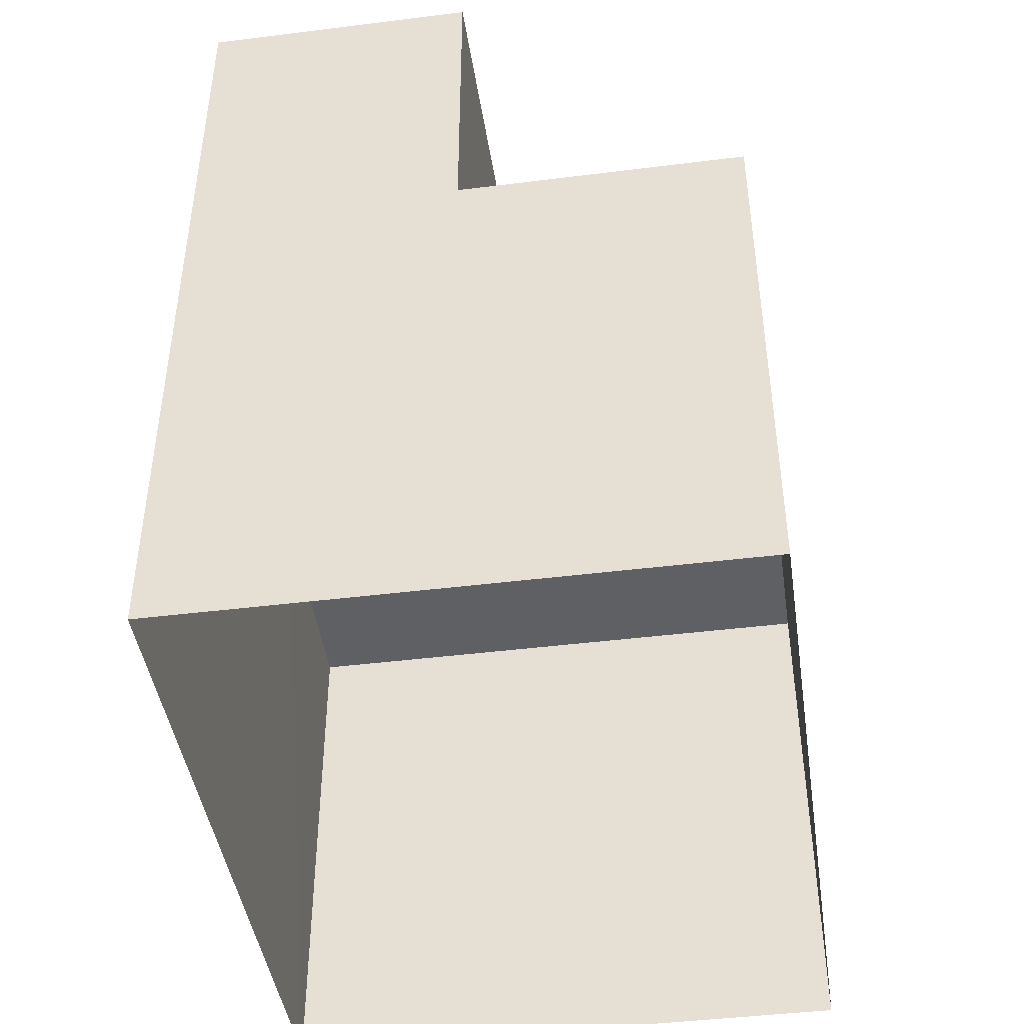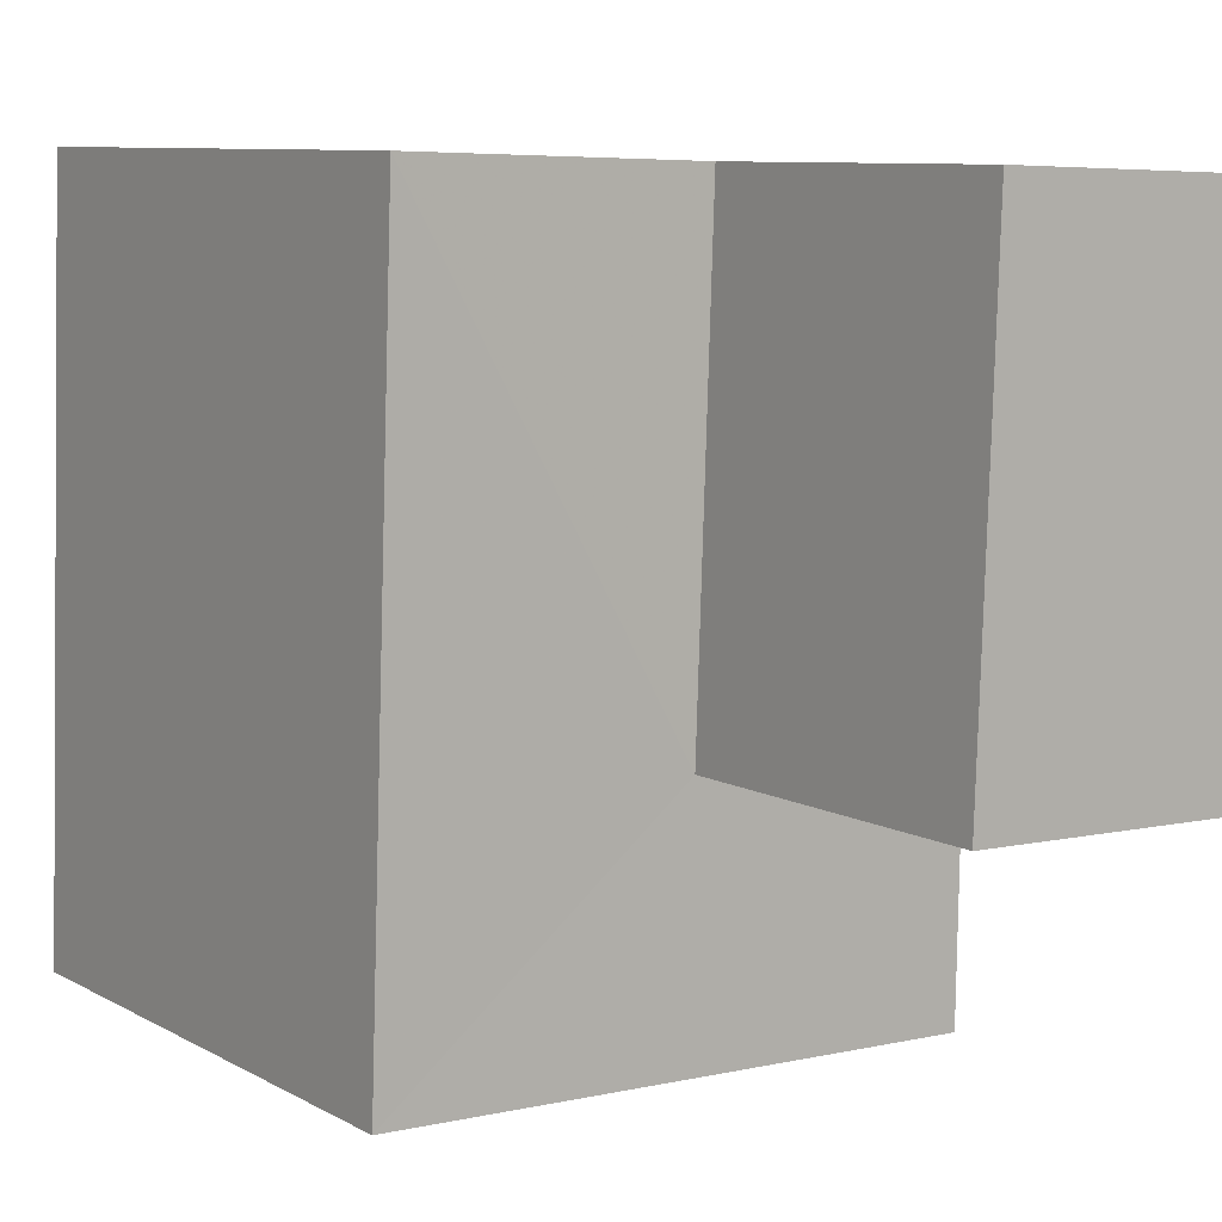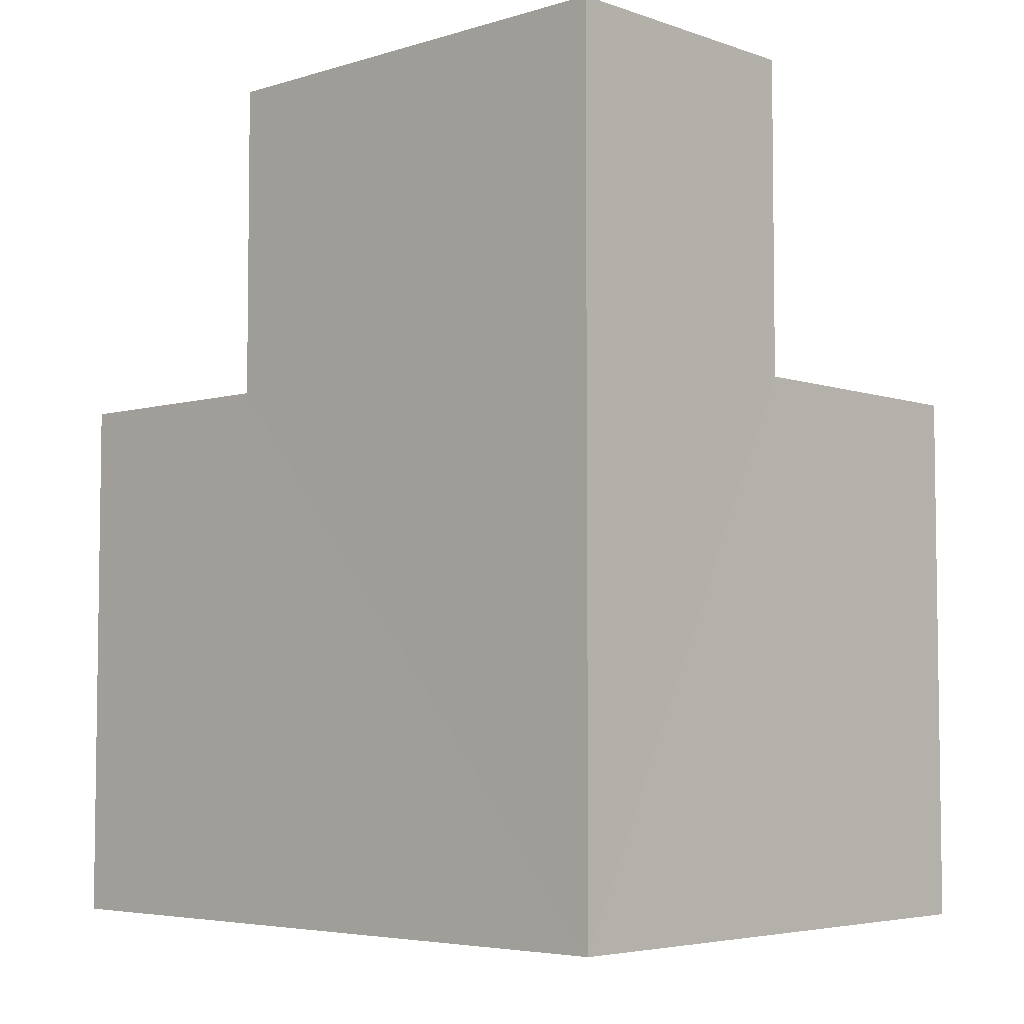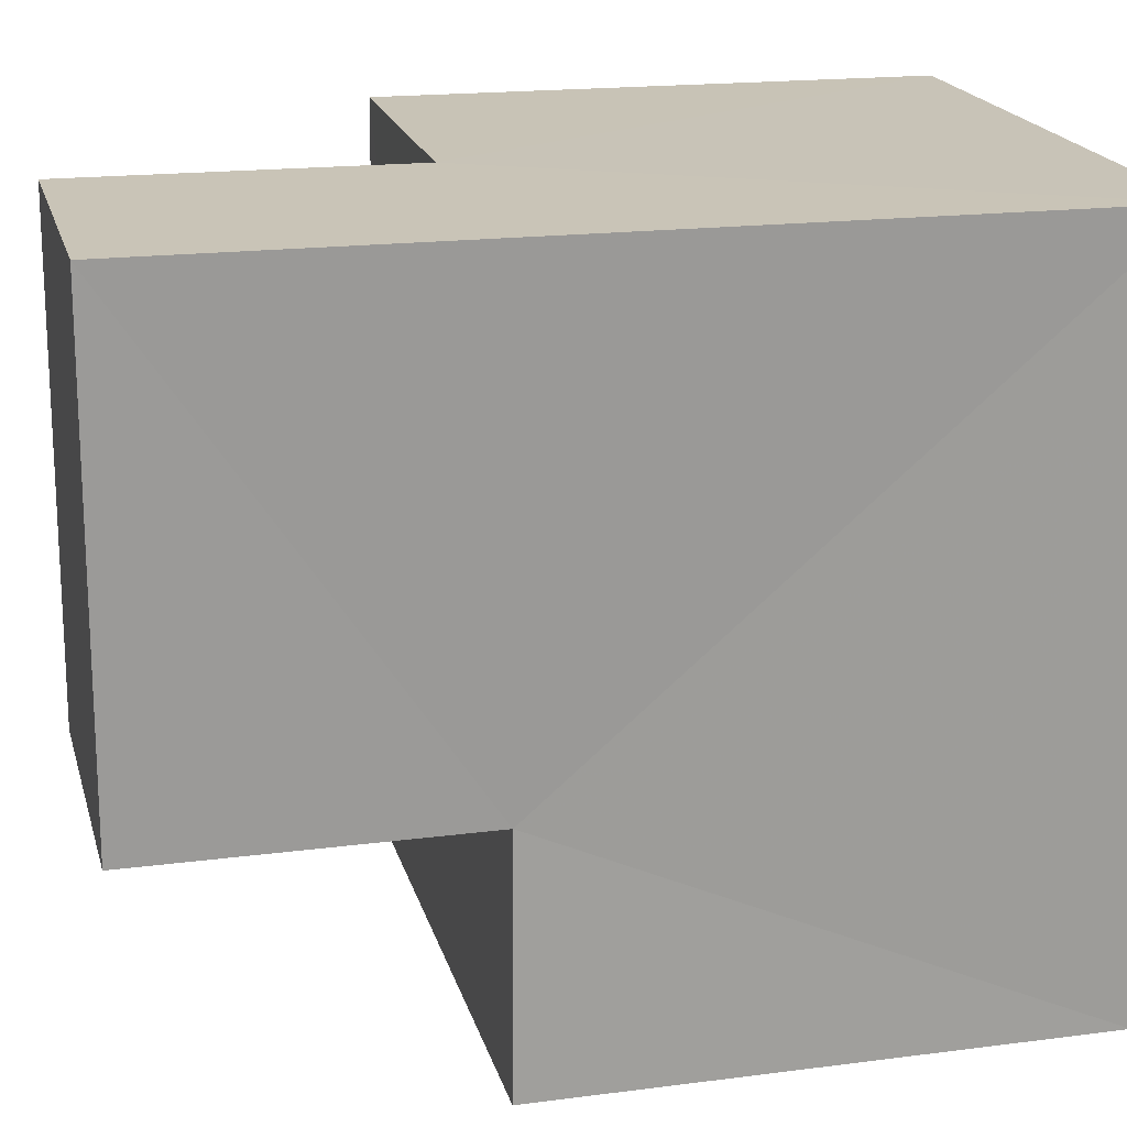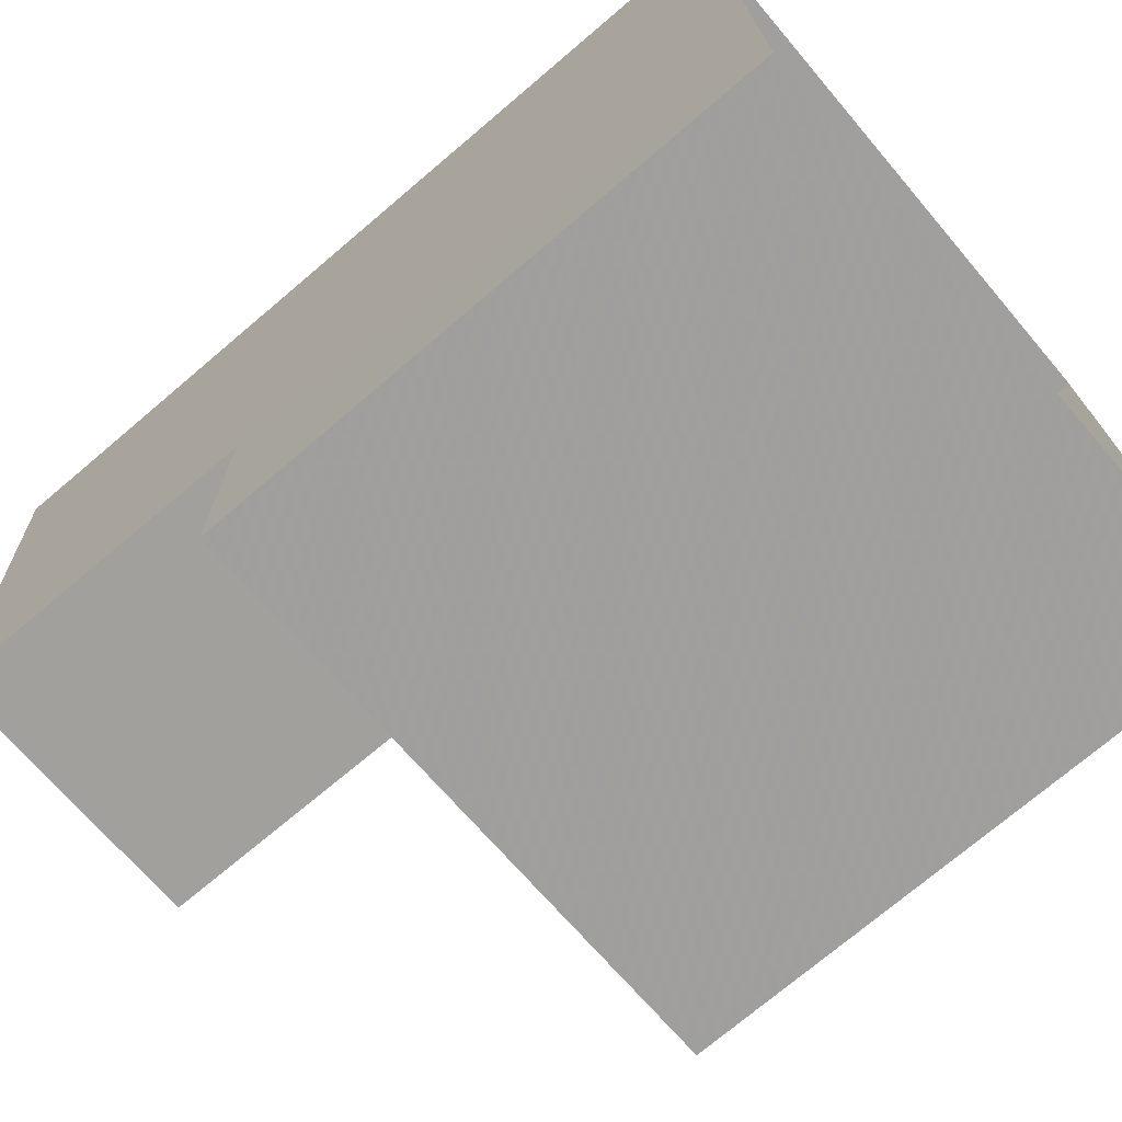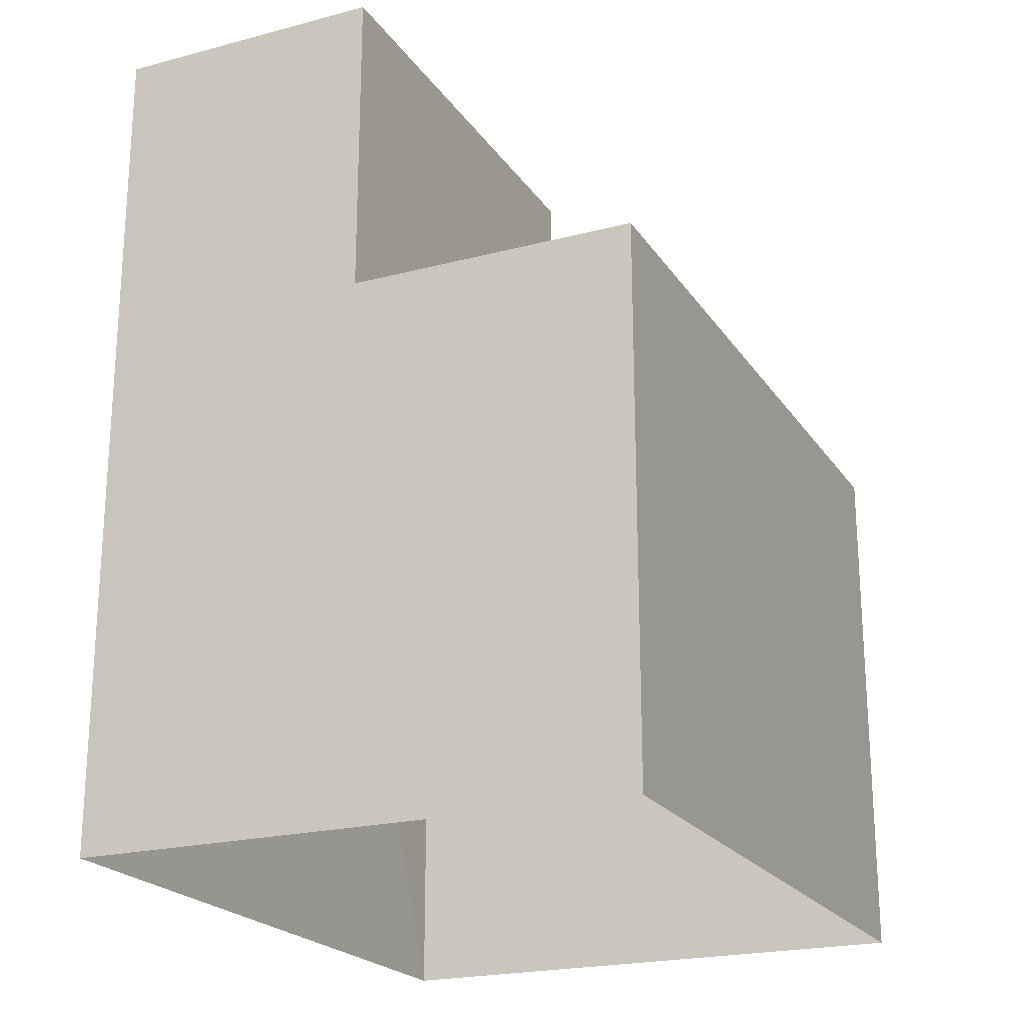
<metadata>
{"format":"obj","ext":"obj","renderer":"f3d","projection":"perspective","resolution":1024,"background":"white","views":[{"elev":-44.0,"azim":-173.5,"up":"+Z"},{"elev":8.8,"azim":-35.4,"up":"+Y"},{"elev":-5.0,"azim":131.1,"up":"+Z"},{"elev":18.0,"azim":75.7,"up":"+Y"},{"elev":-72.7,"azim":130.4,"up":"+Y"},{"elev":-21.6,"azim":-157.1,"up":"+Z"}]}
</metadata>
<code>
v -3.73e+05 -1.041e+05 28.73
v -3.731e+05 -1.041e+05 28.73
v -3.731e+05 -1.041e+05 28.73
v -3.73e+05 -1.041e+05 28.73
v -3.73e+05 -1.041e+05 34.94
v -3.73e+05 -1.041e+05 34.94
v -3.73e+05 -1.041e+05 34.94
v -3.73e+05 -1.041e+05 34.94
v -3.73e+05 -1.041e+05 32.64
v -3.731e+05 -1.041e+05 32.64
v -3.73e+05 -1.041e+05 32.64
v -3.731e+05 -1.041e+05 32.64
v -3.73e+05 -1.041e+05 32.64
v -3.73e+05 -1.041e+05 32.64
f 1 2 3
f 1 4 2
f 5 6 7
f 8 5 7
f 9 10 11
f 10 12 11
f 11 13 14
f 11 12 13
f 13 4 14
f 4 1 14
f 14 6 5
f 14 1 6
f 10 3 2
f 12 10 2
f 11 8 7
f 9 11 7
f 3 9 1
f 1 9 6
f 3 10 9
f 6 9 7
f 11 5 8
f 11 14 5
f 12 2 4
f 13 12 4

</code>
